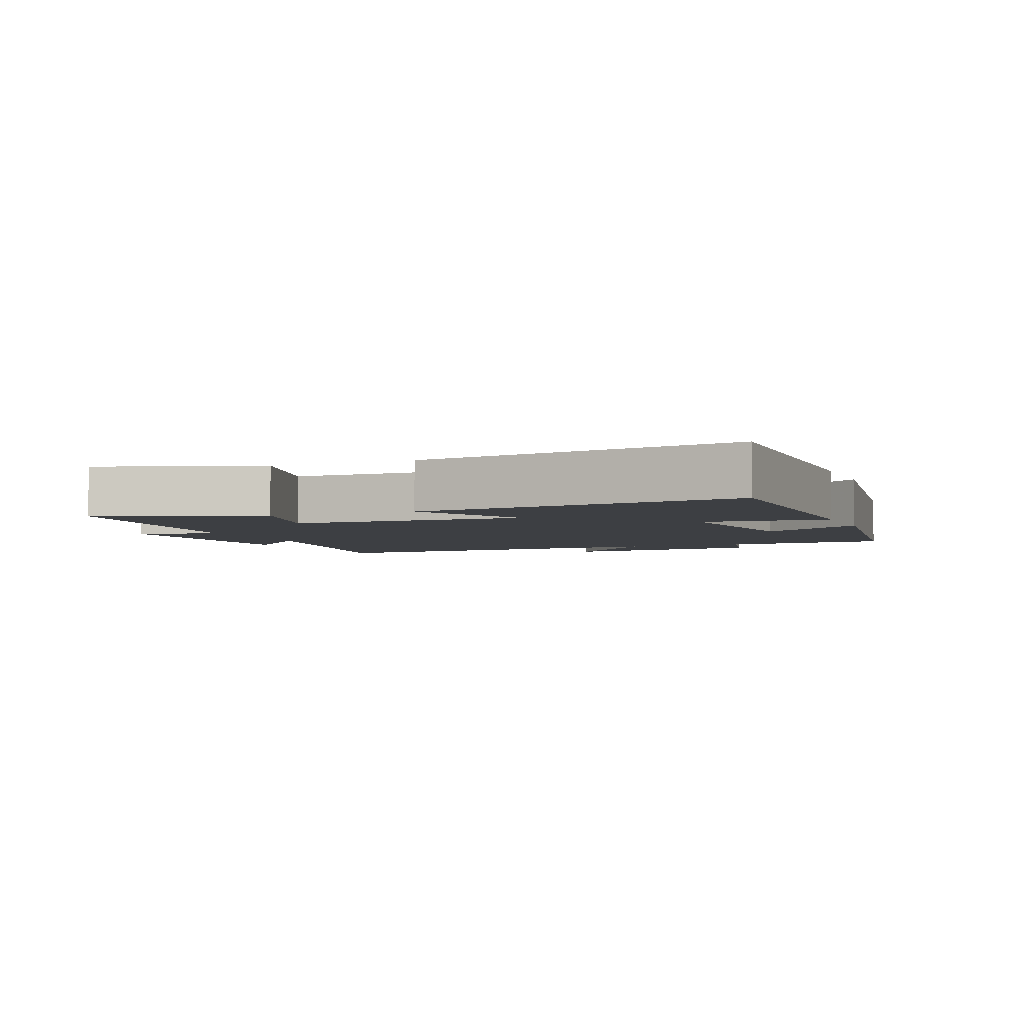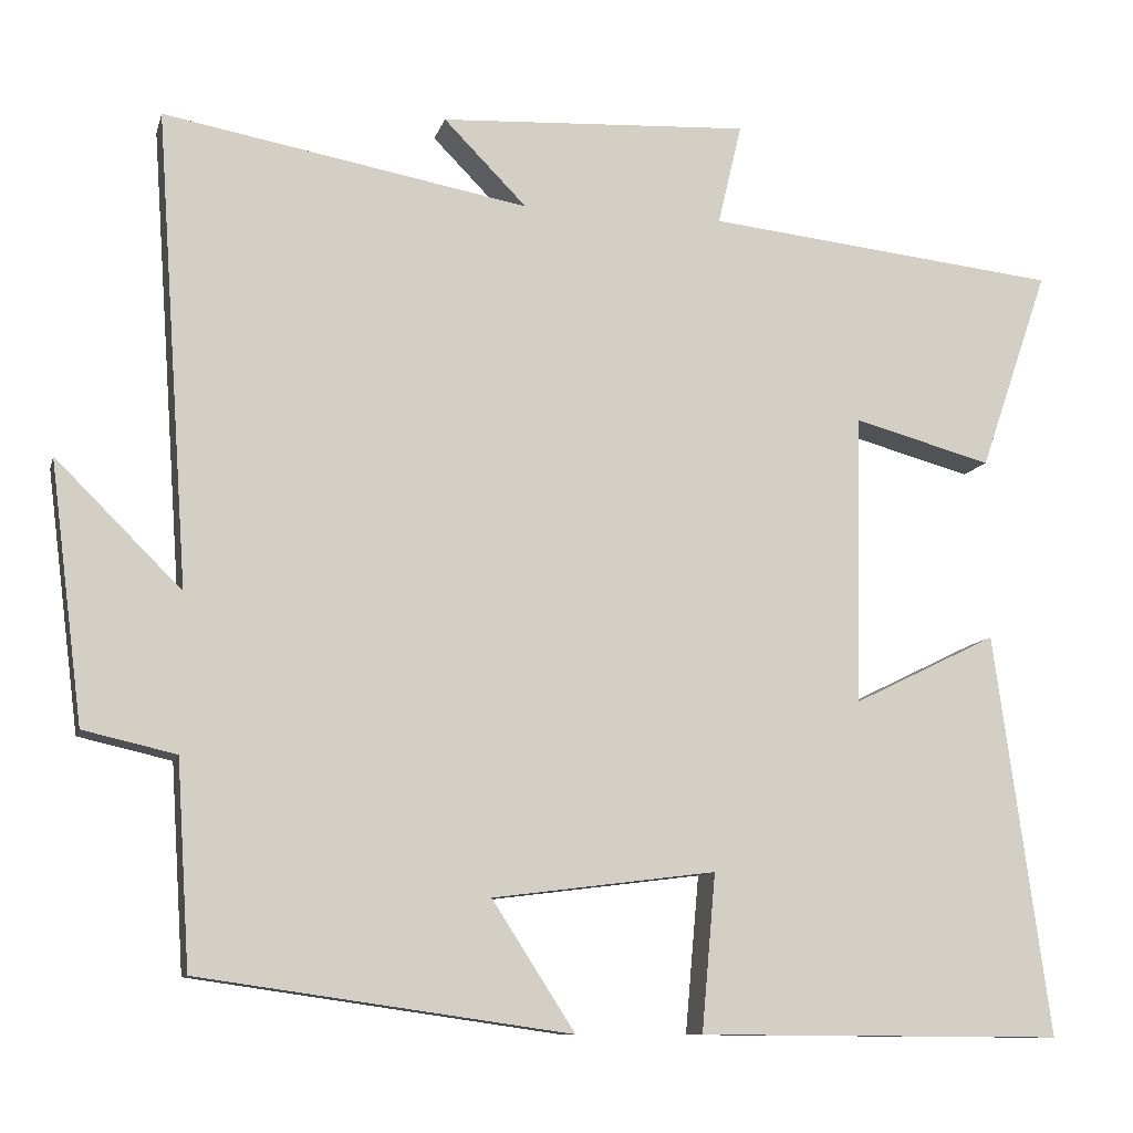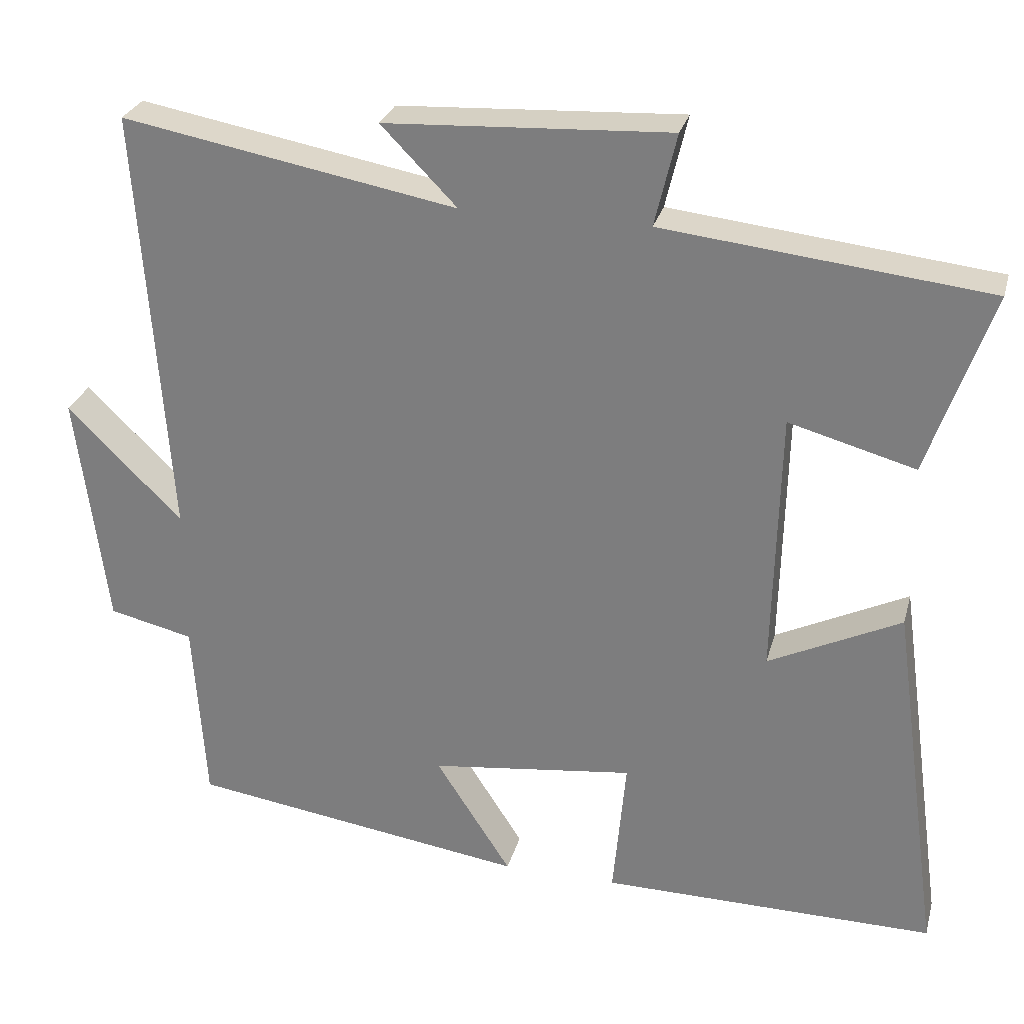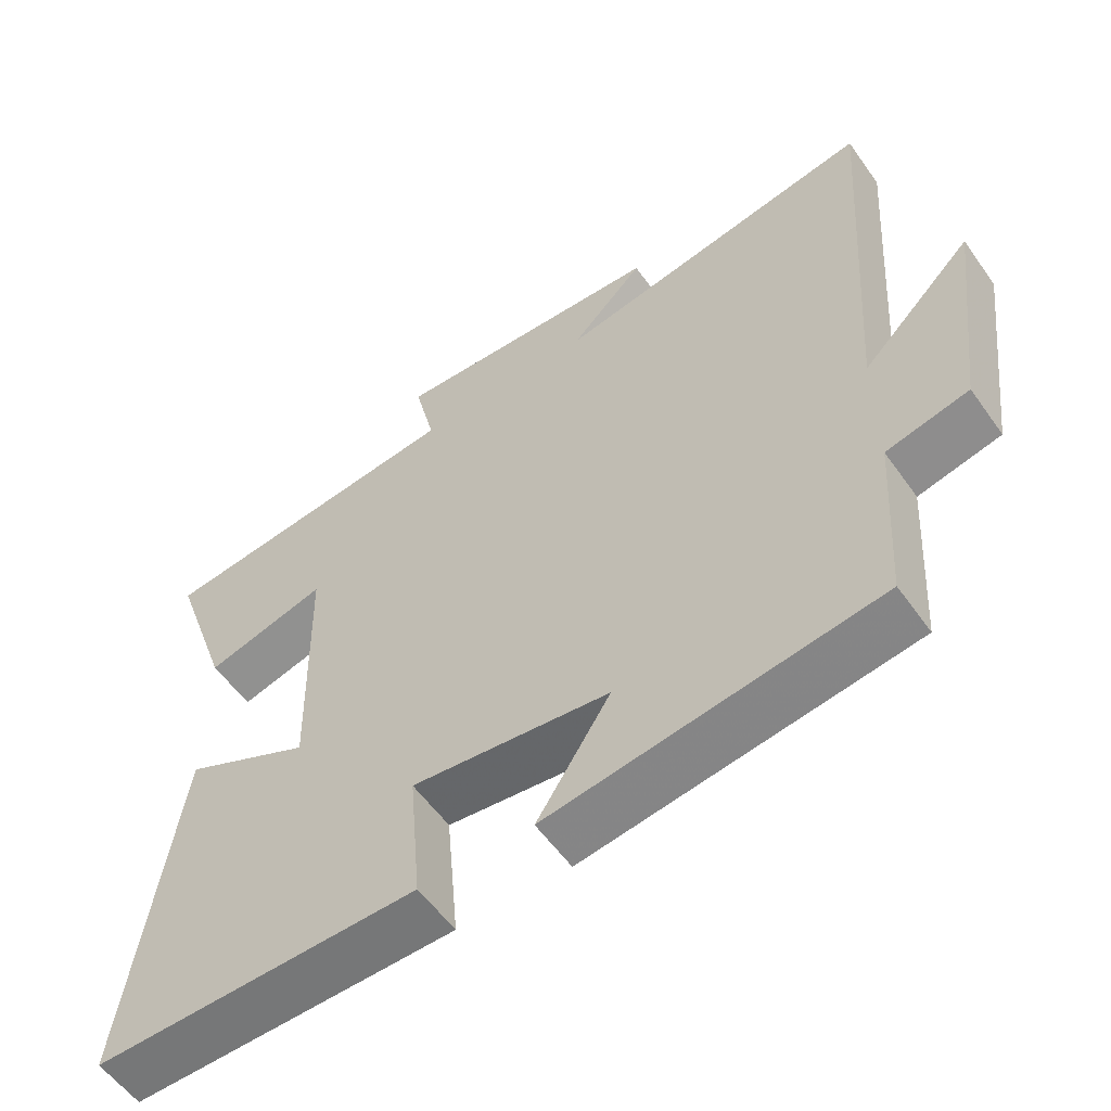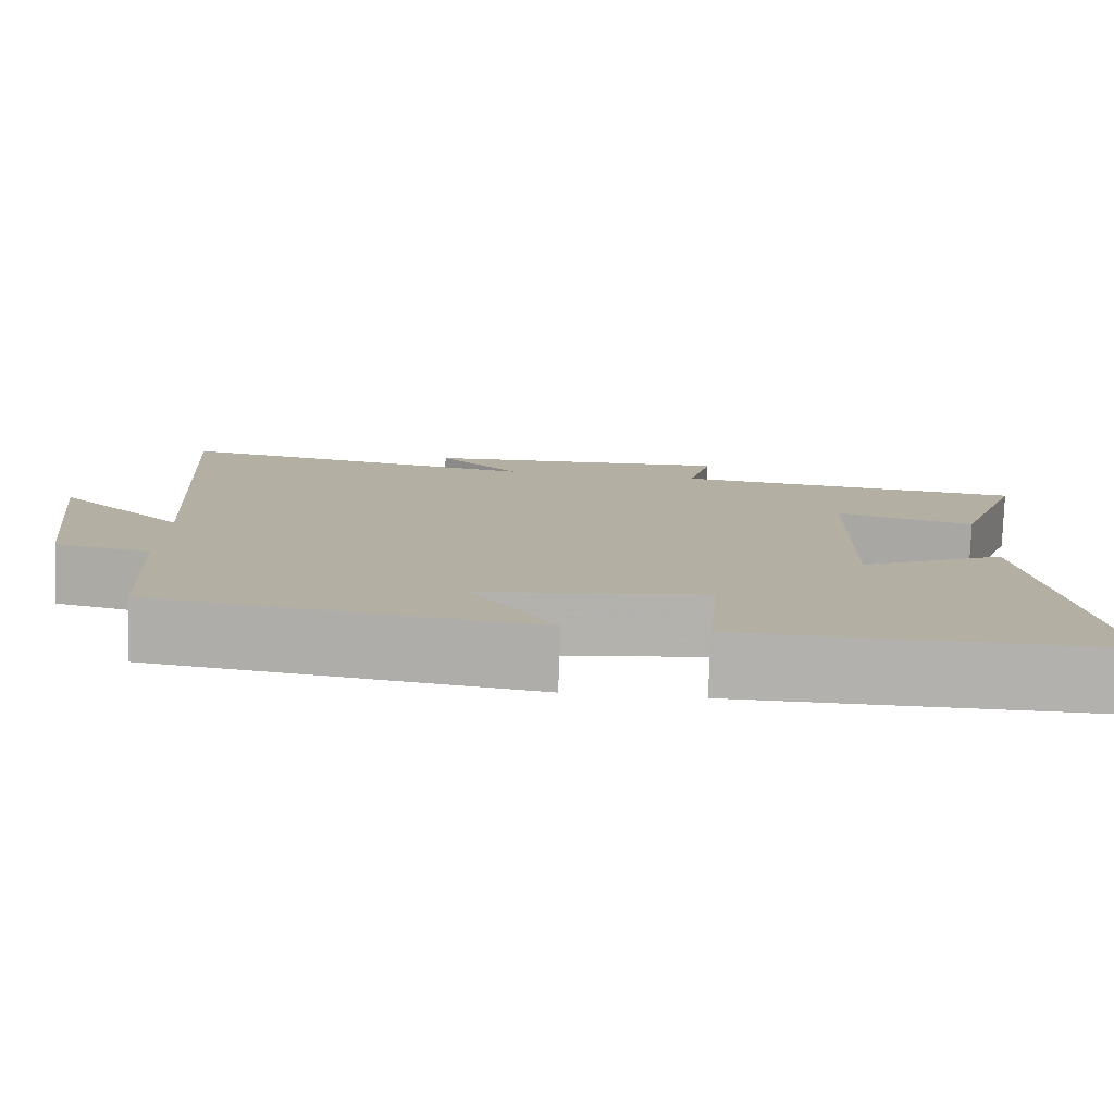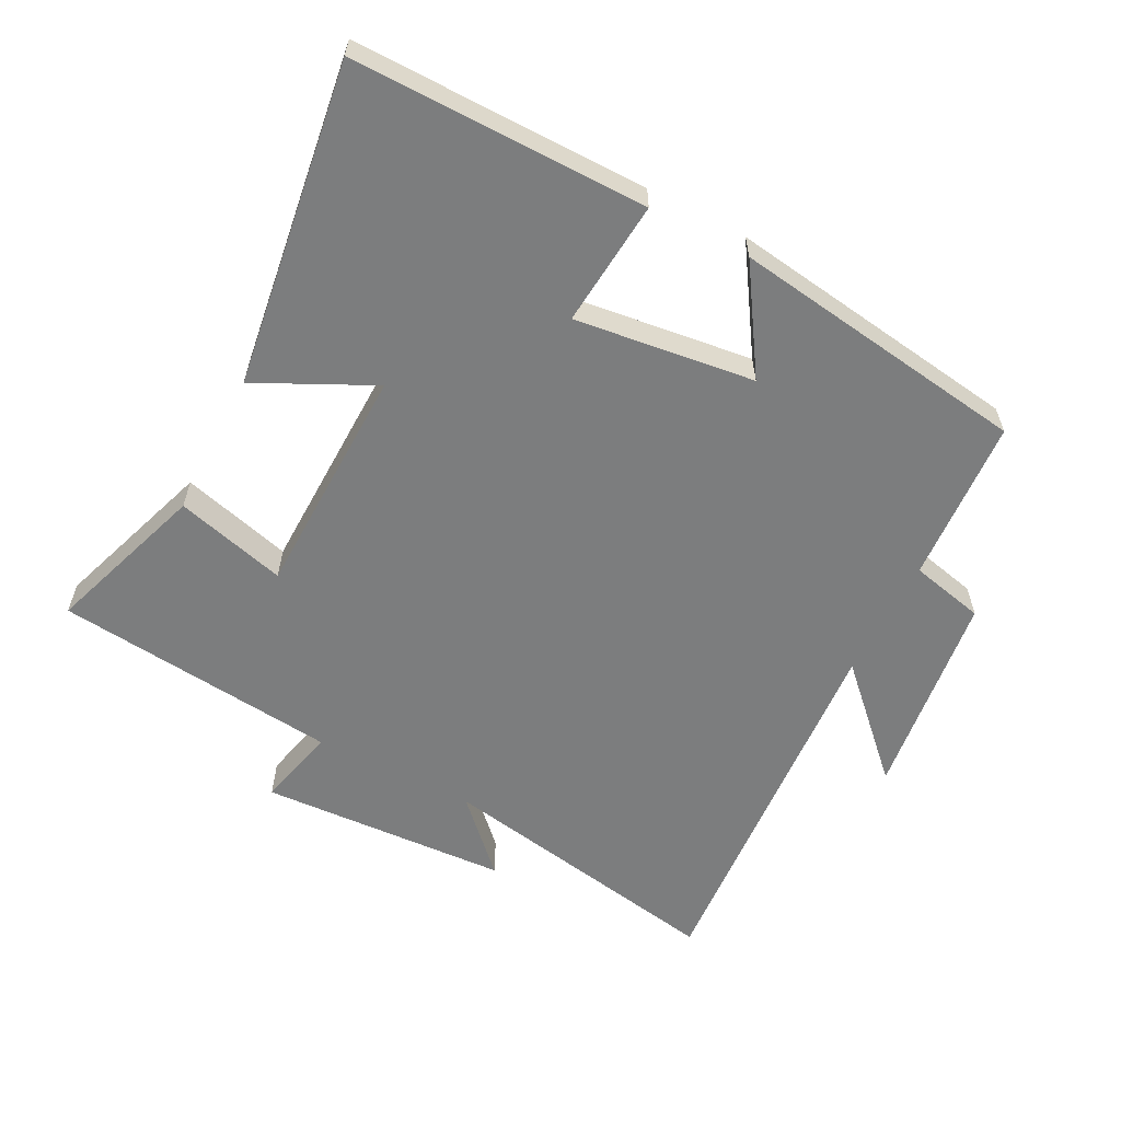
<metadata>
{"format":"obj","ext":"obj","renderer":"f3d","projection":"perspective","resolution":1024,"background":"white","views":[{"elev":-3.9,"azim":112.0,"up":"+Y"},{"elev":-10.2,"azim":-13.7,"up":"+Z"},{"elev":28.0,"azim":14.5,"up":"+Z"},{"elev":-56.8,"azim":-145.0,"up":"+Z"},{"elev":-79.2,"azim":-2.2,"up":"+Z"},{"elev":-59.0,"azim":152.7,"up":"+Y"}]}
</metadata>
<code>
v 0.584 0.07 0.453
v 0.5 0.07 0.209
v 0.332 0.07 0.255
v 0.324 0.07 -0.099
v 0.5 0.07 -0.013
v 0.568 0.07 -0.503
v 0.122 0.07 -0.5
v 0.139 0.07 -0.309
v -0.133 0.07 -0.343
v -0.032 0.07 -0.5
v -0.484 0.07 -0.435
v -0.5 0.07 -0.185
v -0.613 0.07 -0.159
v -0.653 0.07 0.157
v -0.5 0.07 0.005
v -0.54 0.07 0.581
v -0.095 0.07 0.5
v -0.196 0.07 0.603
v 0.182 0.07 0.623
v 0.153 0.07 0.5
v 0.584 0 0.453
v 0.5 0 0.209
v 0.332 0 0.255
v 0.324 0 -0.099
v 0.5 0 -0.013
v 0.568 0 -0.503
v 0.122 0 -0.5
v 0.139 0 -0.309
v -0.133 0 -0.343
v -0.032 0 -0.5
v -0.484 0 -0.435
v -0.5 0 -0.185
v -0.613 0 -0.159
v -0.653 0 0.157
v -0.5 0 0.005
v -0.54 0 0.581
v -0.095 0 0.5
v -0.196 0 0.603
v 0.182 0 0.623
v 0.153 0 0.5
f 17 18 19 20
f 1 2 3
f 20 1 3
f 17 20 3
f 17 3 4
f 16 17 4
f 15 16 4
f 12 13 14 15
f 11 12 15
f 10 11 15
f 9 10 15
f 8 9 15 4
f 6 7 8
f 5 6 8
f 4 5 8
f 40 39 38 37
f 23 22 21
f 23 21 40
f 23 40 37
f 24 23 37
f 24 37 36
f 24 36 35
f 35 34 33 32
f 35 32 31
f 35 31 30
f 35 30 29
f 24 35 29 28
f 28 27 26
f 28 26 25
f 28 25 24
f 1 21 22 2
f 2 22 23 3
f 3 23 24 4
f 4 24 25 5
f 5 25 26 6
f 6 26 27 7
f 7 27 28 8
f 8 28 29 9
f 9 29 30 10
f 10 30 31 11
f 11 31 32 12
f 12 32 33 13
f 13 33 34 14
f 14 34 35 15
f 15 35 36 16
f 16 36 37 17
f 17 37 38 18
f 18 38 39 19
f 19 39 40 20
f 20 40 21 1

</code>
